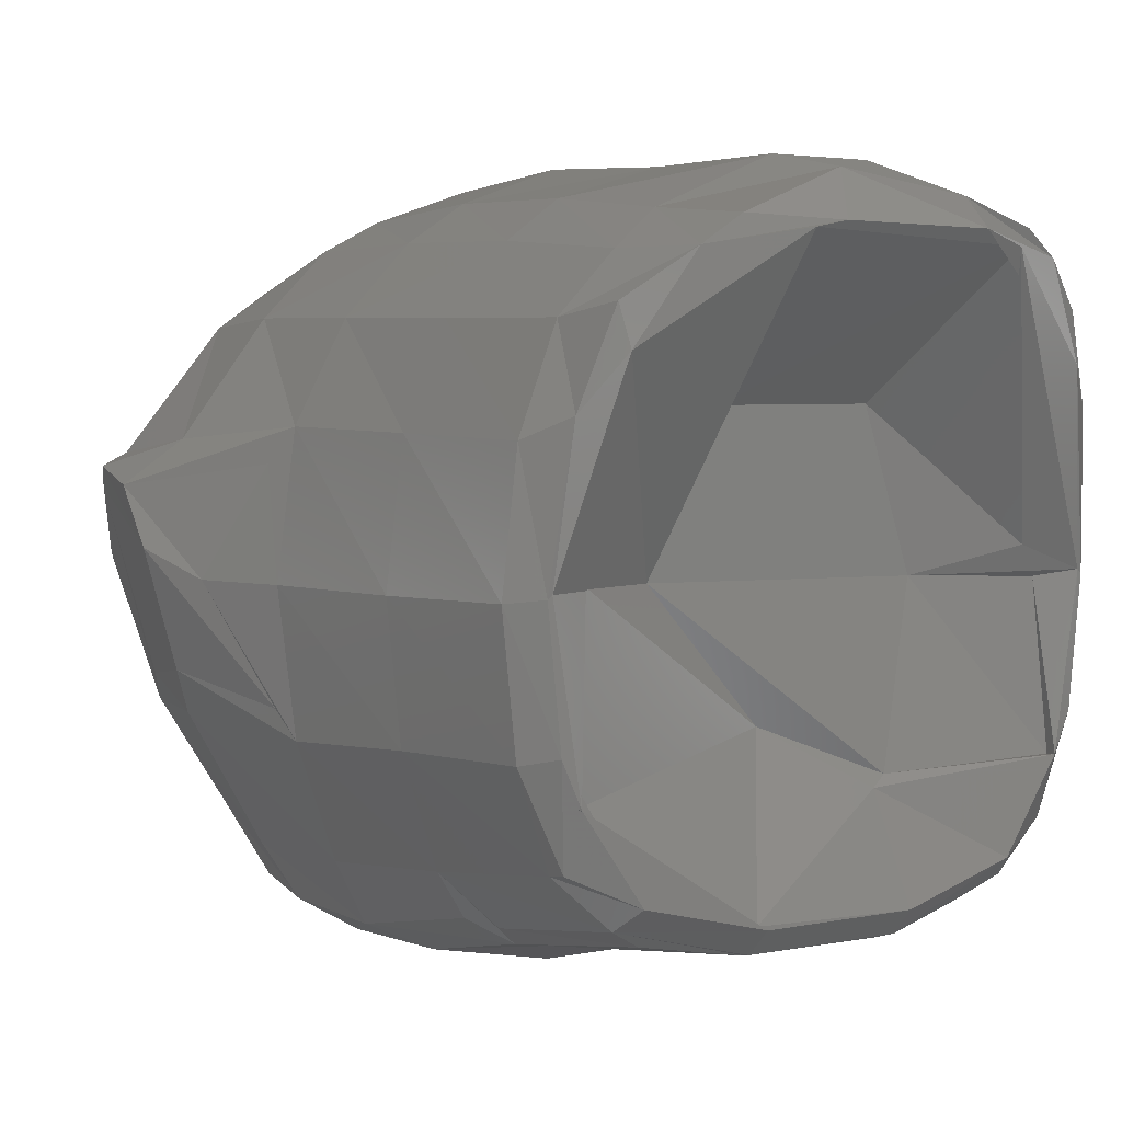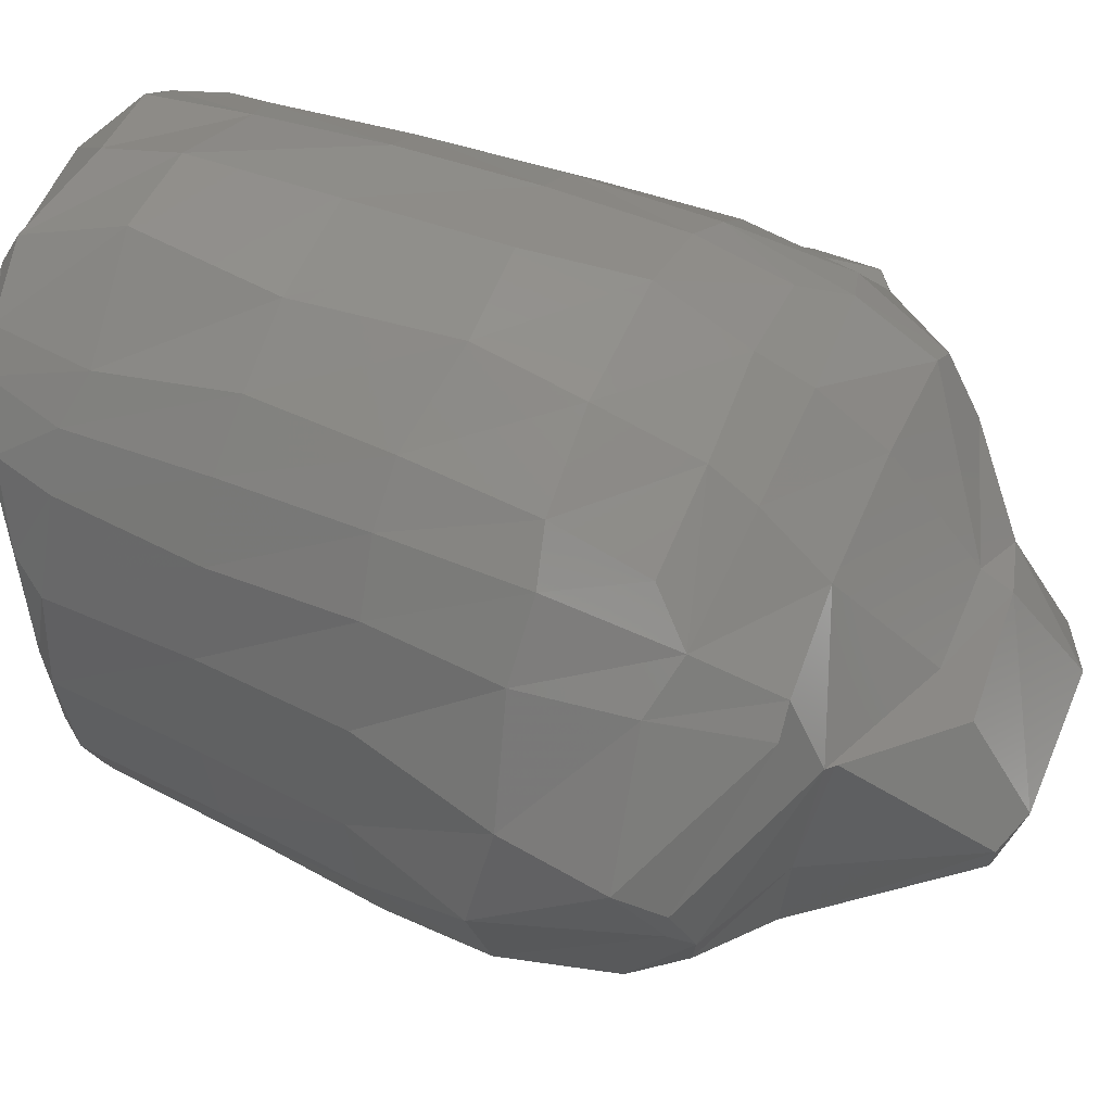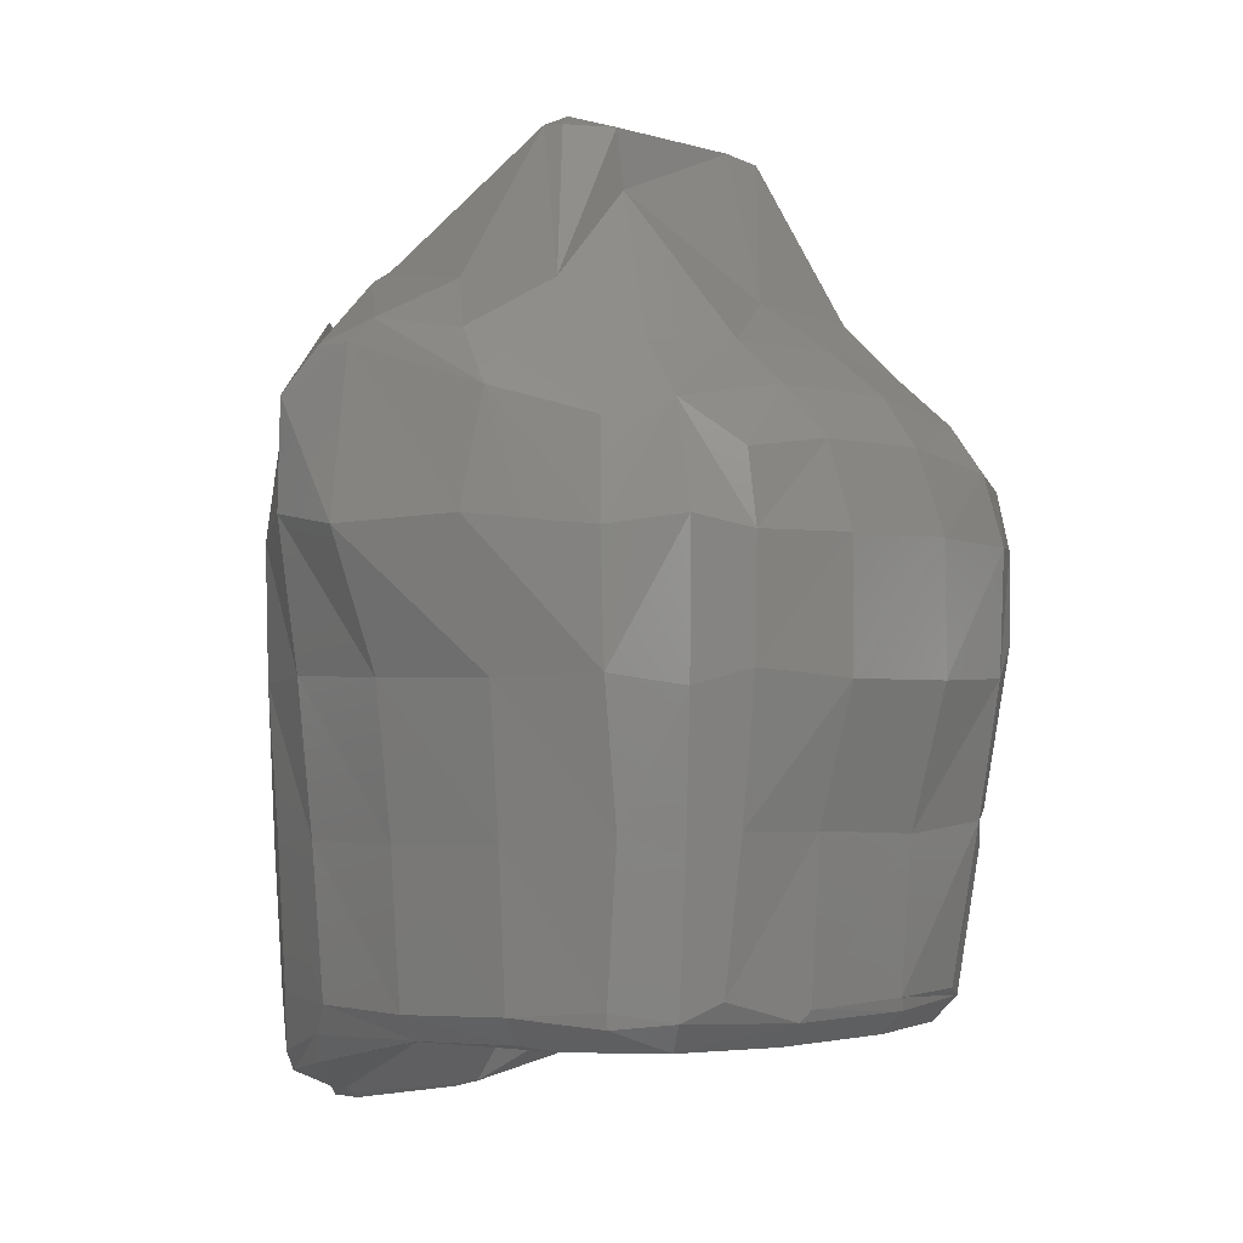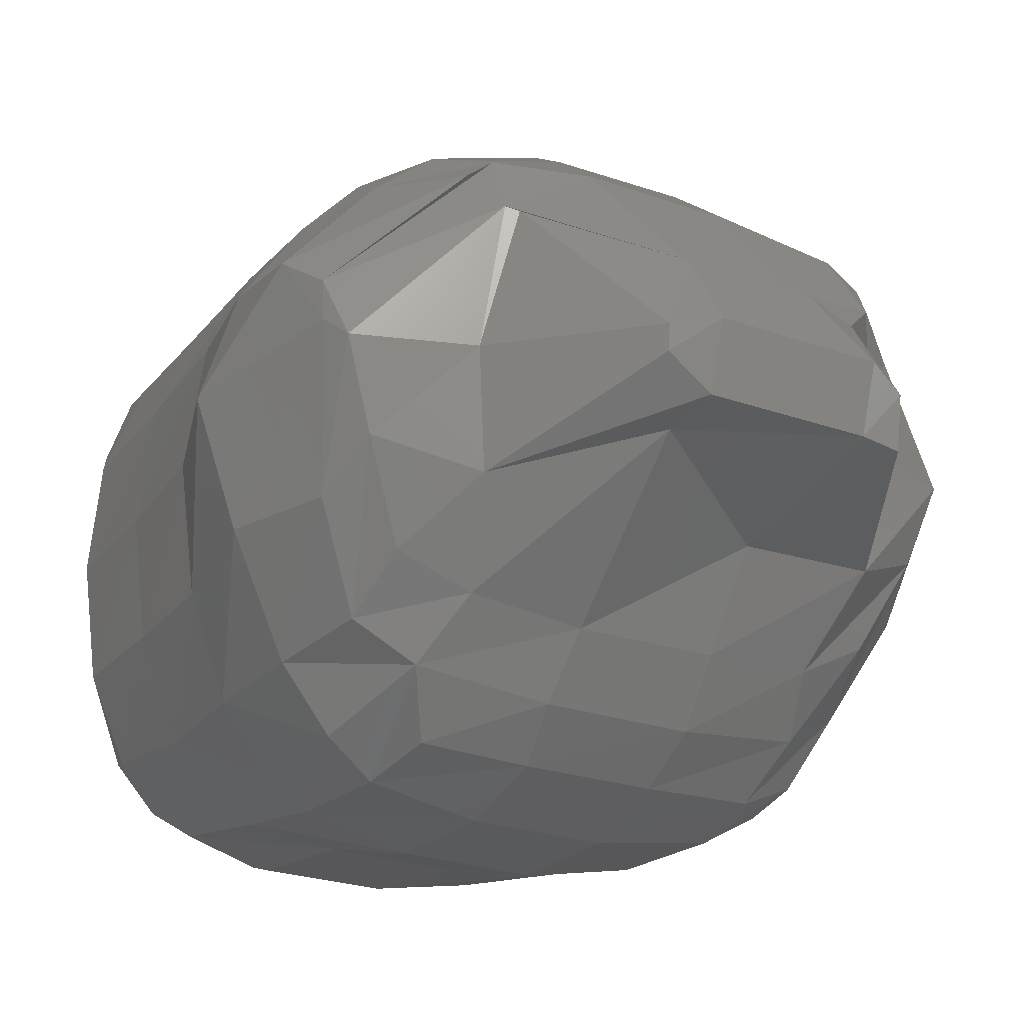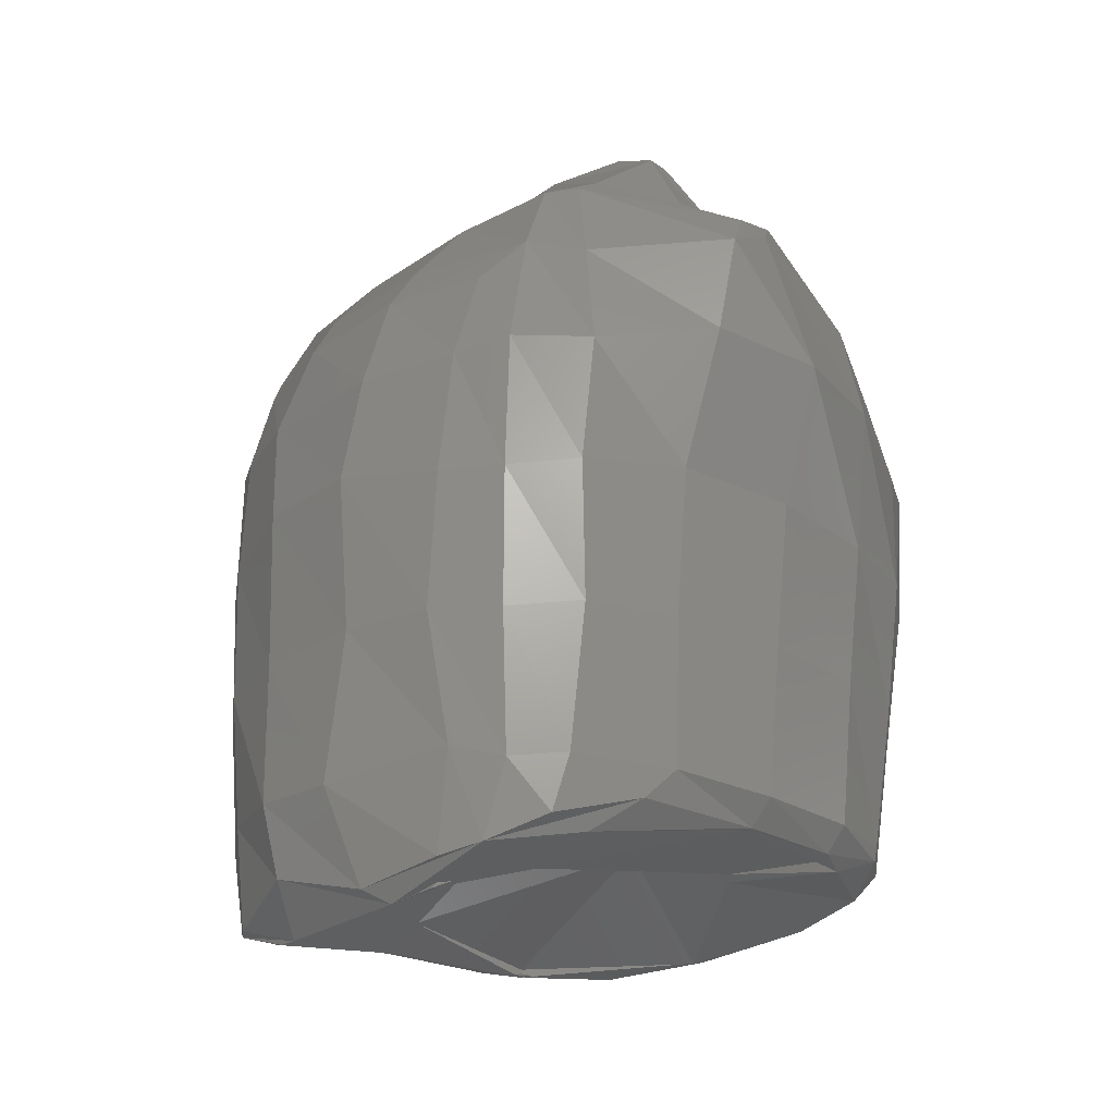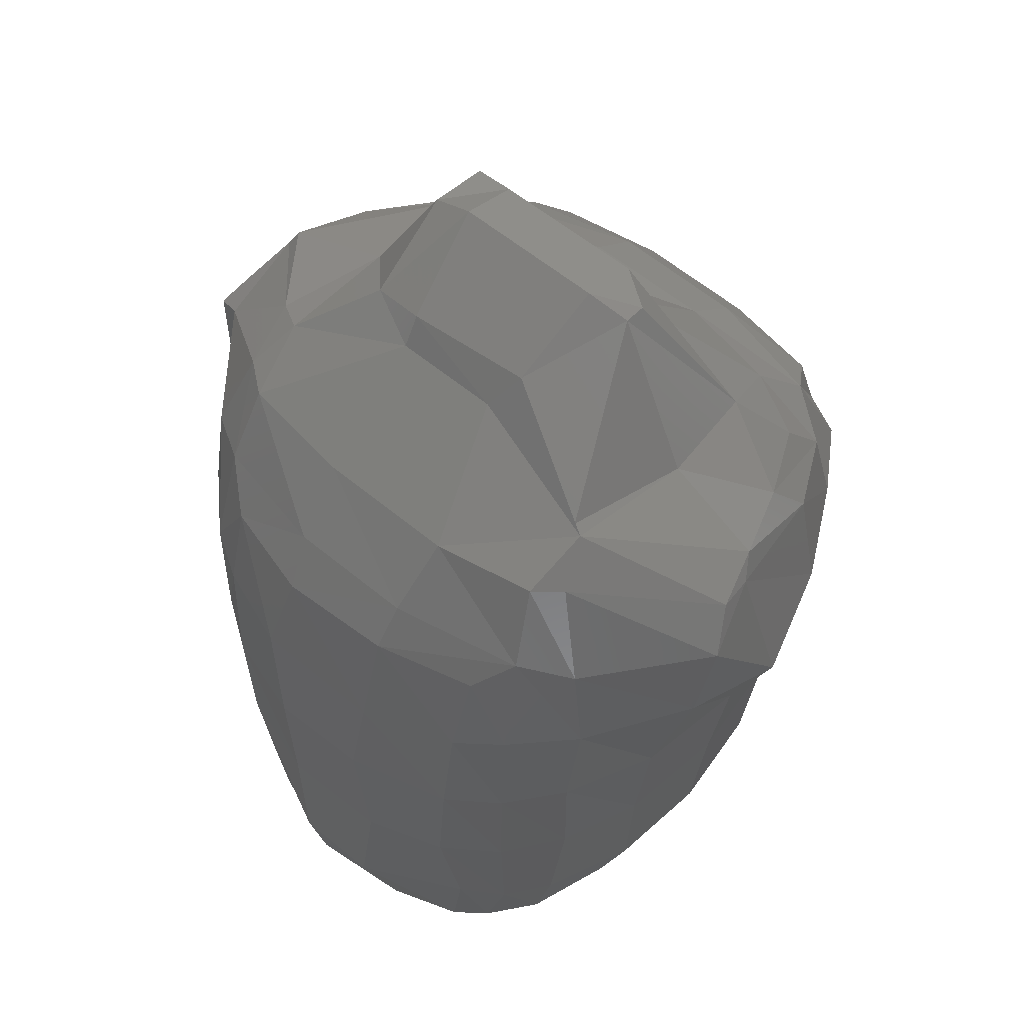
<metadata>
{"format":"stl","ext":"stl","renderer":"f3d","projection":"perspective","resolution":1024,"background":"white","views":[{"elev":3.8,"azim":146.6,"up":"+Y"},{"elev":53.5,"azim":-67.6,"up":"+Y"},{"elev":-2.3,"azim":-48.0,"up":"+Z"},{"elev":-22.5,"azim":-31.9,"up":"+Y"},{"elev":-26.2,"azim":-132.5,"up":"+Z"},{"elev":57.2,"azim":-138.9,"up":"+Z"}]}
</metadata>
<code>
# stl→obj: 209 verts, 414 faces
v -80.81 -63.4 37.47
v -92.1 -34.65 35.11
v -79.99 -62.97 32.53
v -85.76 -32.93 26.61
v -67.26 -78.28 34.28
v -79.31 -44.64 25
v -62.41 -72.06 25.29
v -96.41 -36.32 84.03
v -96.24 4.151 33.66
v -100.9 3.255 83.34
v -70.88 -84.15 81.82
v -84.02 -70.15 87.06
v -86.96 6.41 24.92
v -88.52 5.128 25.28
v -28.49 -90.68 32.53
v -56.19 -85.7 40.3
v -24.38 -51.21 36.62
v -27.86 -83.03 25.06
v -77.93 4.297 33.38
v -80.35 -45.04 29.36
v -28.85 -47.84 37.74
v -101.9 -37.9 131.5
v -107.2 3.253 131.9
v -75.32 -89.44 128.9
v -90.38 -71.11 132.5
v -57.47 -93.45 88.15
v -110.8 -34.56 177.8
v -123.5 5.09 175.8
v -77.43 -91.61 176.7
v -91.55 -70.71 173.6
v -60.71 -100.9 134.1
v -101.6 -35.27 214.7
v -110.7 11.87 229.9
v -68.14 -78.17 211
v -85.84 -65.8 205.1
v -60.91 -101.6 172.6
v -96.61 -21.51 232.9
v -106.4 5.47 237.1
v -60.77 -60.68 229
v -82.49 -50.48 224.5
v -26.16 -65.83 232.4
v -57.57 -95.63 196.4
v -27.78 -84.61 217.4
v -69.17 -33.05 249.6
v -72.74 3.831 252.7
v -28.64 -22.84 282.2
v -42.69 -2.38 303
v -28.68 -20 302.1
v -42.65 -10.34 302.2
v -92.55 41.61 34.02
v -95.93 43.09 83.27
v -75.35 62.55 13.56
v -87.46 50.55 23.98
v -43.89 4.975 46.37
v -40.48 93.39 -2.354
v -70.4 13.51 29.28
v -101.5 43.78 133
v -113.9 39.06 181
v -117.3 34.03 215.6
v -111.5 23.76 230.3
v -66.88 48.31 256.8
v -63.14 46.75 258.9
v -79.71 73.64 34.83
v -84.62 71.72 83.7
v -60.78 91.13 7.622
v -75.68 77.37 15.93
v -26.73 97.67 -5.038
v -86.5 74.51 131.2
v -89.84 72.14 174.9
v -84.84 70.65 210.9
v -72.59 62.33 244.9
v -63.46 69.75 244.4
v -28.01 76.04 243.2
v -24.17 29.08 287
v -16.52 37.41 274
v -67.78 88.54 33.13
v -68.95 91.37 80.85
v -54.16 99.75 37.47
v -50.06 105.8 81.94
v -22.34 106 -1.079
v -48.94 98.73 4.196
v -70.55 92.73 128.6
v -53.28 105.5 128.5
v -71.38 91.82 175.7
v -55.6 101.9 171.7
v -68.58 82.59 216.9
v -56.95 93.06 203.3
v -24.13 93.59 220
v -22.83 102.9 204.6
v -27.24 -97.02 87.76
v -24.59 -91.93 36.12
v -25.76 -108.4 131.4
v 17.22 -97.08 85.81
v 19.04 -108.9 131.4
v 20.56 -91.3 32.54
v 18.41 -92.39 36.8
v -25.76 -108.3 173.2
v 19.03 -108.6 173.9
v -24.52 -98.36 200.9
v 18.27 -98.54 201.3
v 20.13 -84.93 217.9
v 19.3 -65.6 233
v 23.61 -82.3 25.07
v 20.04 -83.66 25.06
v 5 -33.99 50.47
v 43.78 6.34 46.37
v 20.24 -37.01 251.3
v 24 -20.04 302
v -28.67 52.32 46.37
v 20.62 52.32 46.37
v -28.66 0.569 308.5
v 24 0.4552 308.5
v 20.62 31.38 284.4
v 19.67 98.68 -5.723
v 28.58 96.85 -4.605
v 20.47 76.1 243.2
v 20.62 37.43 274
v 10.6 112.9 8.672
v 17.32 104.4 202.8
v 19.87 93.86 220.3
v -16.07 116.7 31.22
v -22.31 115.3 81.19
v 13.9 117.4 33.04
v 16.05 116.4 81.24
v -19.41 117.8 134.7
v 15.73 118.5 133.4
v -23.16 113.4 170.7
v 23.16 113.4 170.7
v 57.44 -93.53 88.59
v 56.6 -102.3 132.5
v 63.07 -81.04 33.78
v 52.63 -86.52 37.04
v 58.4 -102.7 172.9
v 57.57 -95.73 196.2
v 63.04 -79.5 212.7
v 56.53 -62.92 229
v 78.2 -47.47 25
v 59.02 -74.35 25.29
v 77.93 -47.63 27.94
v 72.09 7.302 32.37
v 65.7 -35.11 249.6
v 38.07 -20.79 300.2
v 72.38 66.47 11.92
v 86.97 6.562 24.89
v 40.9 -2.044 299.4
v 40.5 28.45 279.3
v 61.3 70.99 244.2
v 64.41 48.31 258.2
v 56.57 92.28 5.265
v 45.33 100.3 3.13
v 51.8 95.23 202.7
v 64.09 84.22 217.3
v 47.65 102.9 37.46
v 48.17 107 81.47
v 49.36 107.5 127.7
v 51.67 103.8 172
v 67.15 -87.04 81.13
v 83.4 -70.97 86.01
v 79.49 -65.74 37.9
v 72.76 -94.94 143.2
v 71.73 -85.4 91.41
v 77.43 -91.85 173.7
v 77.39 -87.12 192.3
v 85.25 -66.49 205.2
v 81.51 -49.88 225.8
v 84.01 -34.37 25.29
v 78.63 -65.09 32.53
v 88.31 5.39 25.08
v 96.52 -21.02 233.2
v 65.18 3.854 254.6
v 106 5.377 237.3
v 79.16 38.76 248
v 83.41 50.55 20
v 74.36 78.61 14.91
v 72.11 62.87 245.1
v 63.16 92.08 32.89
v 79.05 74.73 34.87
v 66.78 95.18 176
v 82.08 73.59 212.9
v 64.83 95.39 80.61
v 82.27 75.03 83.16
v 66.6 96.28 128.4
v 85.62 75.67 130.2
v 86.88 76.01 175.1
v 88.51 -74.16 132.1
v 101.3 -39.75 130.6
v 89.27 -74.38 174.3
v 110 -35.95 179.2
v 95.96 -37.59 83.19
v 100.7 -35.84 216.4
v 91.5 -36.58 34.35
v 96.24 4.137 33.66
v 100.8 3.275 82.39
v 106.9 3.275 130.6
v 115 -23.31 175.9
v 116.7 3.54 156.5
v 104.2 -31.22 137.2
v 106.1 -27.34 208.3
v 109.2 7.701 231.1
v 119 27.39 214.7
v 91.86 44.33 33.01
v 95.26 45.27 82.81
v 100.5 46.13 131.8
v 104.8 35.86 139.4
v 111 37.11 216.2
v 121.3 33.54 210.3
v 110.7 41.88 179.8
v 125.7 28.96 187.1
v 125.6 11.76 174.6
f 1 2 3
f 4 3 2
f 5 1 3
f 6 3 4
f 7 5 3
f 6 7 3
f 8 2 1
f 9 4 2
f 10 2 8
f 10 9 2
f 11 1 5
f 12 8 1
f 11 12 1
f 13 6 4
f 14 4 9
f 13 4 14
f 15 5 7
f 16 11 5
f 15 16 5
f 17 7 6
f 18 15 7
f 17 18 7
f 13 19 6
f 20 6 19
f 21 6 20
f 17 6 21
f 22 8 12
f 23 8 22
f 23 10 8
f 24 12 11
f 25 22 12
f 24 25 12
f 26 24 11
f 26 11 16
f 27 22 25
f 28 22 27
f 28 23 22
f 29 25 24
f 30 27 25
f 29 30 25
f 31 29 24
f 31 24 26
f 32 27 30
f 33 27 32
f 33 28 27
f 34 30 29
f 35 32 30
f 34 35 30
f 36 34 29
f 36 29 31
f 37 32 35
f 38 32 37
f 38 33 32
f 39 35 34
f 40 37 35
f 39 40 35
f 41 39 34
f 42 34 36
f 43 34 42
f 41 34 43
f 44 37 40
f 45 37 44
f 45 38 37
f 44 40 39
f 46 44 39
f 46 39 41
f 47 45 44
f 48 44 46
f 49 47 44
f 48 49 44
f 50 14 9
f 51 9 10
f 51 50 9
f 52 13 14
f 53 14 50
f 52 14 53
f 54 19 13
f 54 20 19
f 55 13 52
f 56 54 13
f 55 56 13
f 54 21 20
f 57 10 23
f 57 51 10
f 58 23 28
f 58 57 23
f 59 28 33
f 59 58 28
f 60 33 38
f 60 59 33
f 61 38 45
f 61 60 38
f 62 61 45
f 62 45 47
f 63 53 50
f 64 50 51
f 64 63 50
f 65 52 53
f 66 53 63
f 65 53 66
f 67 52 65
f 67 55 52
f 68 51 57
f 68 64 51
f 69 57 58
f 69 68 57
f 70 58 59
f 70 69 58
f 71 59 60
f 71 70 59
f 72 60 61
f 72 71 60
f 73 72 61
f 74 61 62
f 75 61 74
f 73 61 75
f 76 66 63
f 77 76 63
f 77 63 64
f 65 66 76
f 78 65 76
f 79 76 77
f 79 78 76
f 80 67 65
f 81 65 78
f 80 65 81
f 82 77 64
f 82 64 68
f 83 77 82
f 83 79 77
f 84 82 68
f 84 68 69
f 85 82 84
f 85 83 82
f 86 84 69
f 86 69 70
f 87 84 86
f 87 85 84
f 72 86 70
f 72 70 71
f 73 86 72
f 88 86 73
f 89 86 88
f 89 87 86
f 90 26 16
f 91 90 16
f 15 91 16
f 92 26 90
f 92 31 26
f 93 90 91
f 94 92 90
f 94 90 93
f 95 91 15
f 96 93 91
f 95 96 91
f 95 15 18
f 97 31 92
f 97 36 31
f 98 97 92
f 98 92 94
f 99 36 97
f 99 42 36
f 100 99 97
f 100 97 98
f 43 42 99
f 101 43 99
f 101 99 100
f 102 41 43
f 102 43 101
f 103 18 17
f 104 95 18
f 103 104 18
f 105 17 21
f 106 21 54
f 106 105 21
f 103 17 105
f 107 46 41
f 107 41 102
f 108 48 46
f 108 46 107
f 109 54 56
f 110 54 109
f 110 106 54
f 111 47 49
f 74 47 111
f 74 62 47
f 111 49 48
f 112 111 48
f 112 48 108
f 113 74 111
f 113 111 112
f 55 109 56
f 110 109 55
f 114 55 67
f 115 110 55
f 114 115 55
f 113 75 74
f 116 73 75
f 117 75 113
f 116 75 117
f 118 67 80
f 118 114 67
f 116 88 73
f 119 89 88
f 120 88 116
f 119 88 120
f 121 81 78
f 122 121 78
f 122 78 79
f 80 81 121
f 123 80 121
f 124 121 122
f 124 123 121
f 118 80 123
f 125 122 79
f 125 79 83
f 126 122 125
f 126 124 122
f 127 125 83
f 127 83 85
f 128 125 127
f 128 126 125
f 89 127 85
f 89 85 87
f 119 127 89
f 119 128 127
f 129 93 96
f 130 94 93
f 130 93 129
f 131 96 95
f 131 132 96
f 129 96 132
f 131 95 104
f 133 98 94
f 133 94 130
f 134 100 98
f 134 98 133
f 135 101 100
f 135 100 134
f 136 102 101
f 136 101 135
f 137 104 103
f 138 131 104
f 137 138 104
f 139 103 105
f 140 105 106
f 140 139 105
f 137 103 139
f 141 107 102
f 141 102 136
f 142 108 107
f 142 107 141
f 115 106 110
f 143 106 115
f 144 140 106
f 143 144 106
f 145 112 108
f 142 145 108
f 146 113 112
f 146 112 145
f 146 117 113
f 147 116 117
f 148 117 146
f 147 117 148
f 149 115 114
f 149 143 115
f 150 114 118
f 150 149 114
f 147 120 116
f 151 119 120
f 152 120 147
f 151 120 152
f 153 118 123
f 154 123 124
f 154 153 123
f 150 118 153
f 155 124 126
f 155 154 124
f 156 126 128
f 156 155 126
f 151 128 119
f 151 156 128
f 131 157 132
f 129 132 157
f 158 157 131
f 158 129 157
f 159 131 138
f 159 158 131
f 160 130 129
f 158 161 129
f 160 129 161
f 162 133 130
f 162 130 160
f 163 134 133
f 163 133 162
f 164 135 134
f 163 164 134
f 165 136 135
f 165 135 164
f 166 138 137
f 166 167 138
f 159 138 167
f 140 137 139
f 144 137 140
f 168 137 144
f 168 166 137
f 169 141 136
f 165 169 136
f 170 145 141
f 142 141 145
f 171 170 141
f 171 141 169
f 146 145 170
f 148 146 170
f 172 148 170
f 172 170 171
f 173 144 143
f 173 168 144
f 174 143 149
f 174 173 143
f 175 147 148
f 175 148 172
f 150 153 149
f 176 149 153
f 177 149 176
f 174 149 177
f 175 152 147
f 151 152 178
f 179 178 152
f 175 179 152
f 154 176 153
f 180 176 154
f 181 176 180
f 181 177 176
f 155 180 154
f 182 180 155
f 183 180 182
f 183 181 180
f 156 182 155
f 178 182 156
f 184 182 178
f 184 183 182
f 151 178 156
f 179 184 178
f 158 185 161
f 160 161 185
f 186 185 158
f 187 160 185
f 188 187 185
f 188 185 186
f 189 158 159
f 186 158 189
f 162 160 187
f 164 162 187
f 190 164 187
f 190 187 188
f 163 162 164
f 169 164 190
f 165 164 169
f 166 191 167
f 159 167 191
f 192 191 166
f 189 159 191
f 193 189 191
f 193 191 192
f 168 192 166
f 194 186 189
f 194 189 193
f 195 188 186
f 196 186 194
f 196 197 186
f 195 186 197
f 198 190 188
f 198 188 195
f 171 169 190
f 199 171 190
f 200 199 190
f 198 200 190
f 201 192 168
f 202 193 192
f 202 192 201
f 173 201 168
f 203 194 193
f 203 193 202
f 204 194 203
f 204 196 194
f 172 171 199
f 205 172 199
f 206 205 199
f 206 199 200
f 177 201 173
f 181 202 201
f 181 201 177
f 174 177 173
f 183 203 202
f 183 202 181
f 184 203 183
f 207 203 184
f 208 203 207
f 204 203 208
f 175 172 205
f 179 205 207
f 206 207 205
f 175 205 179
f 179 207 184
f 206 208 207
f 196 209 197
f 195 197 209
f 208 209 196
f 200 195 209
f 206 200 209
f 206 209 208
f 204 208 196
f 198 195 200

</code>
